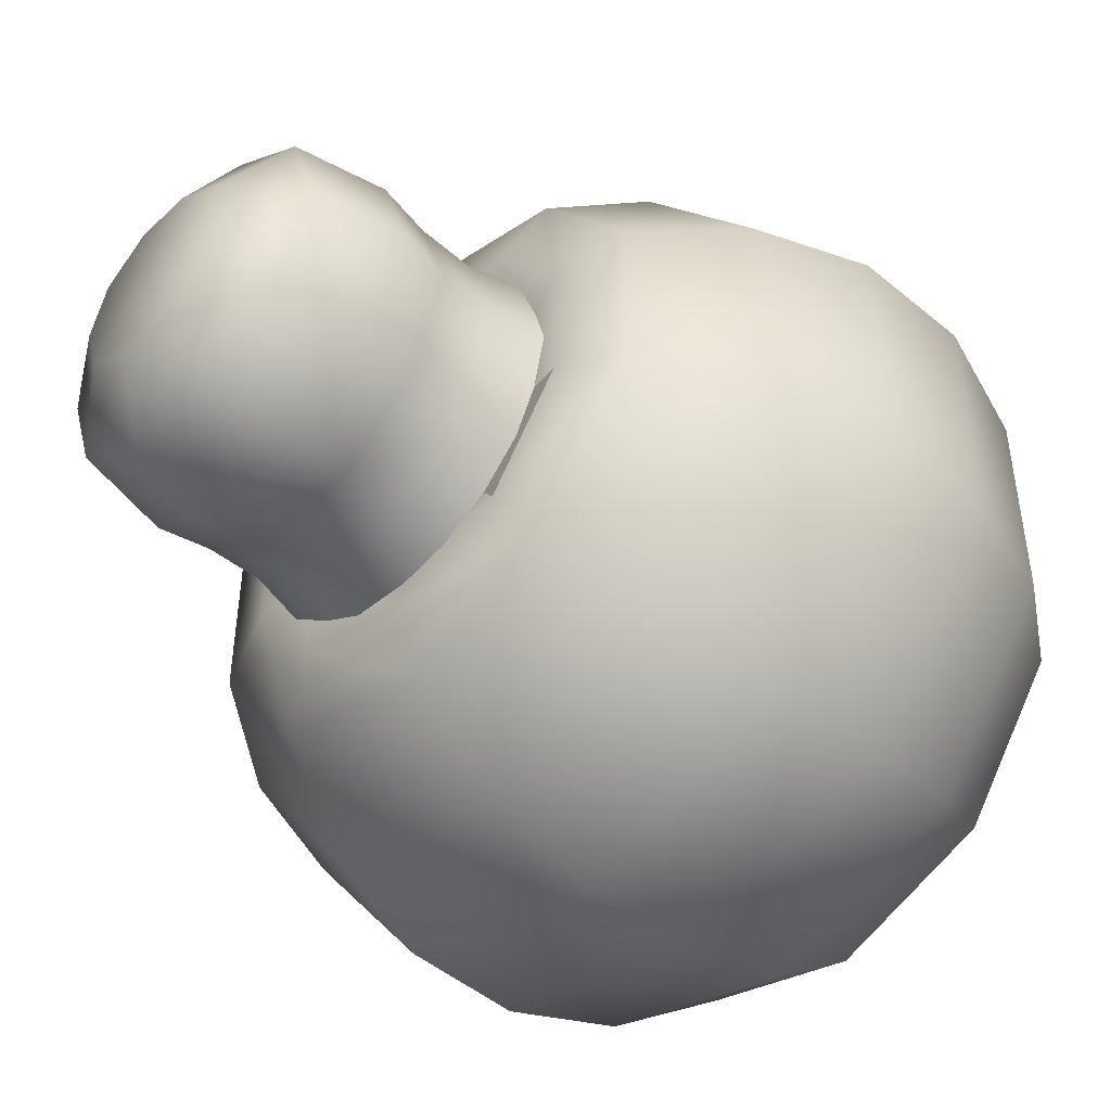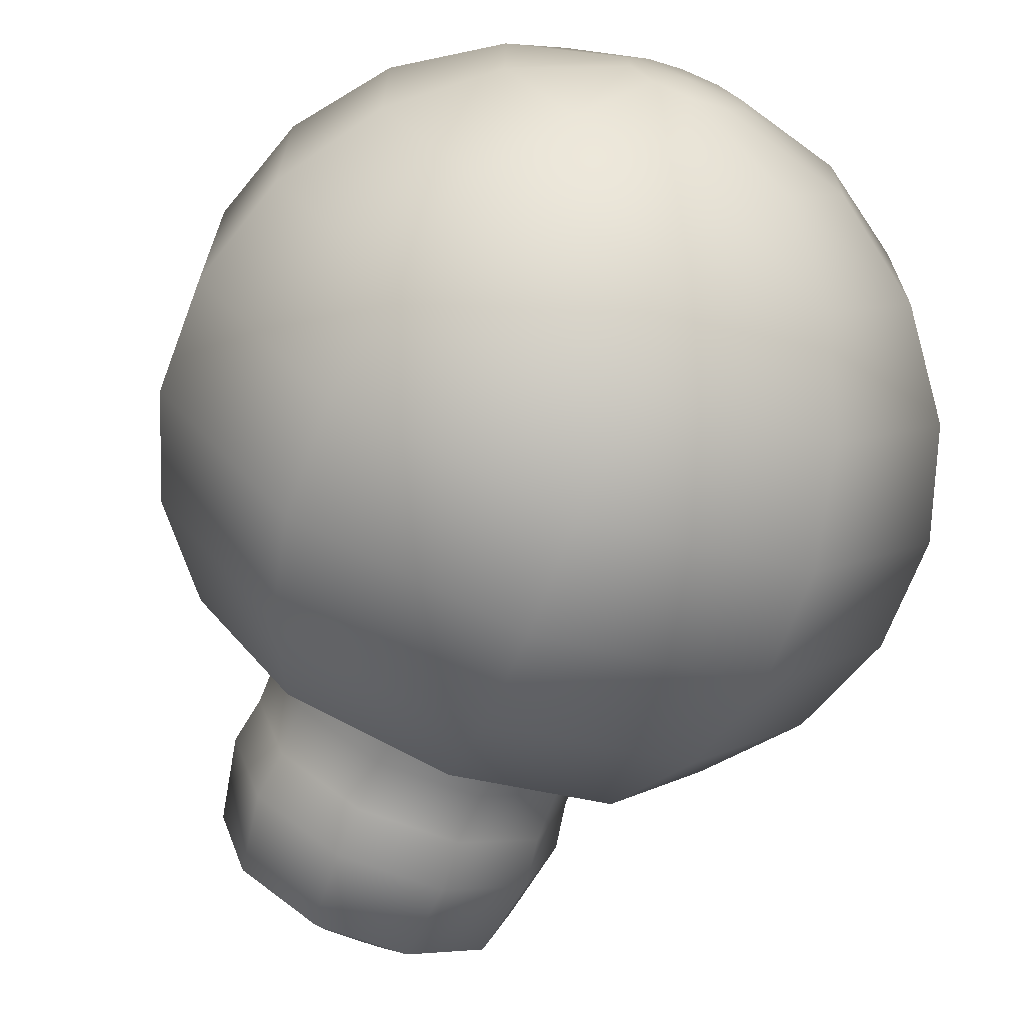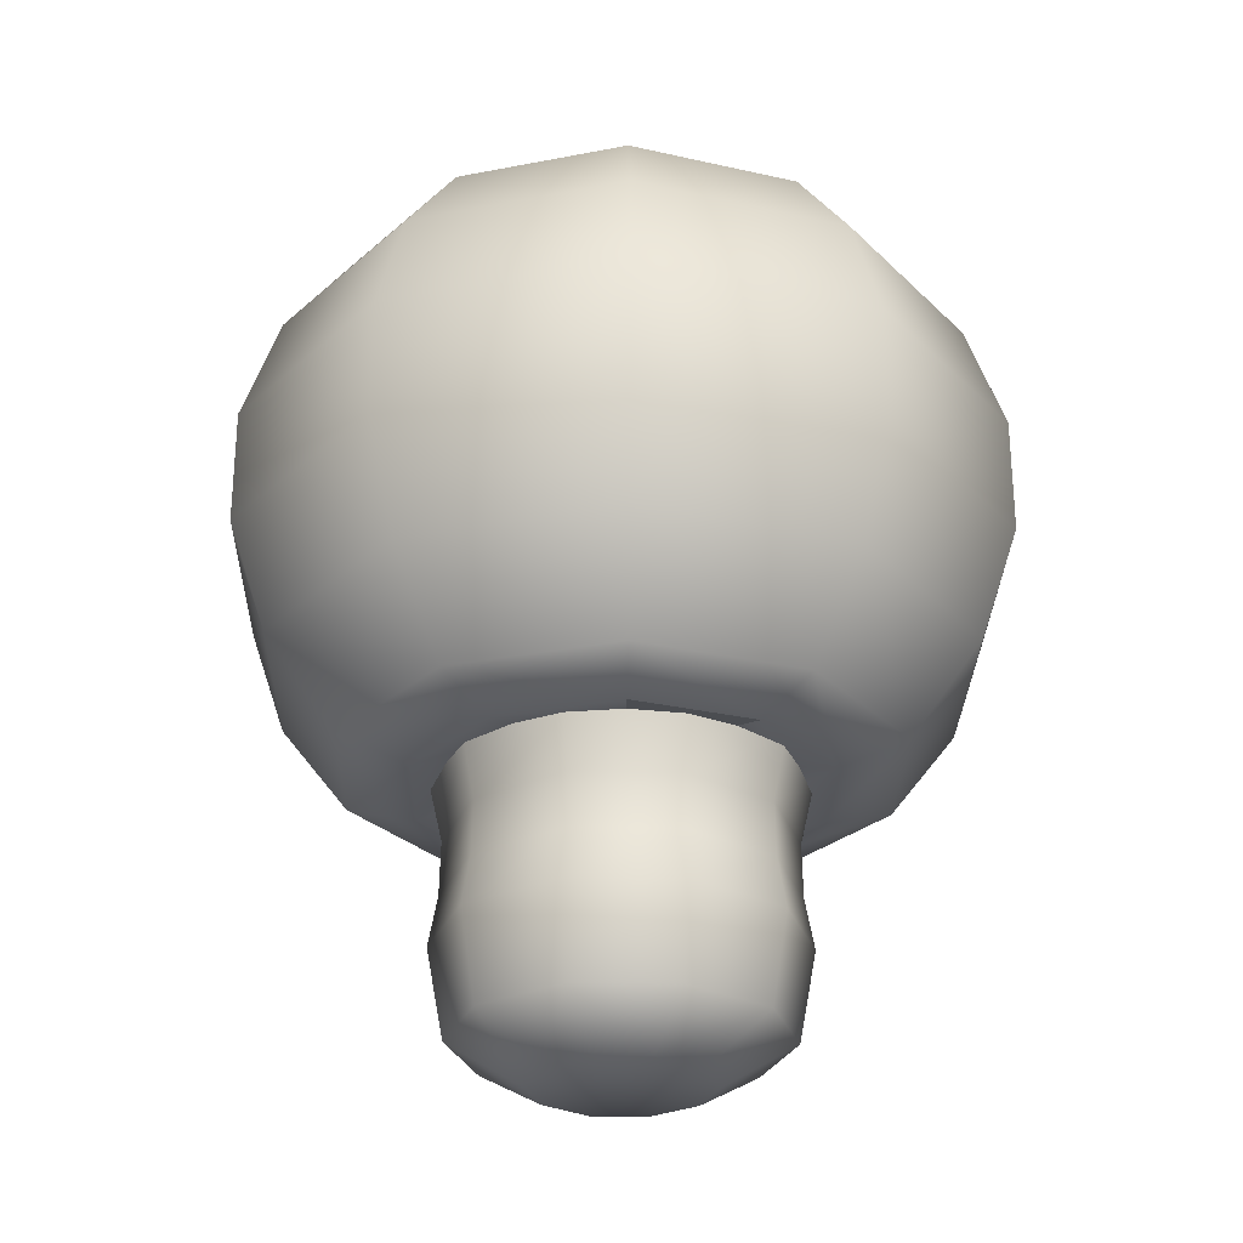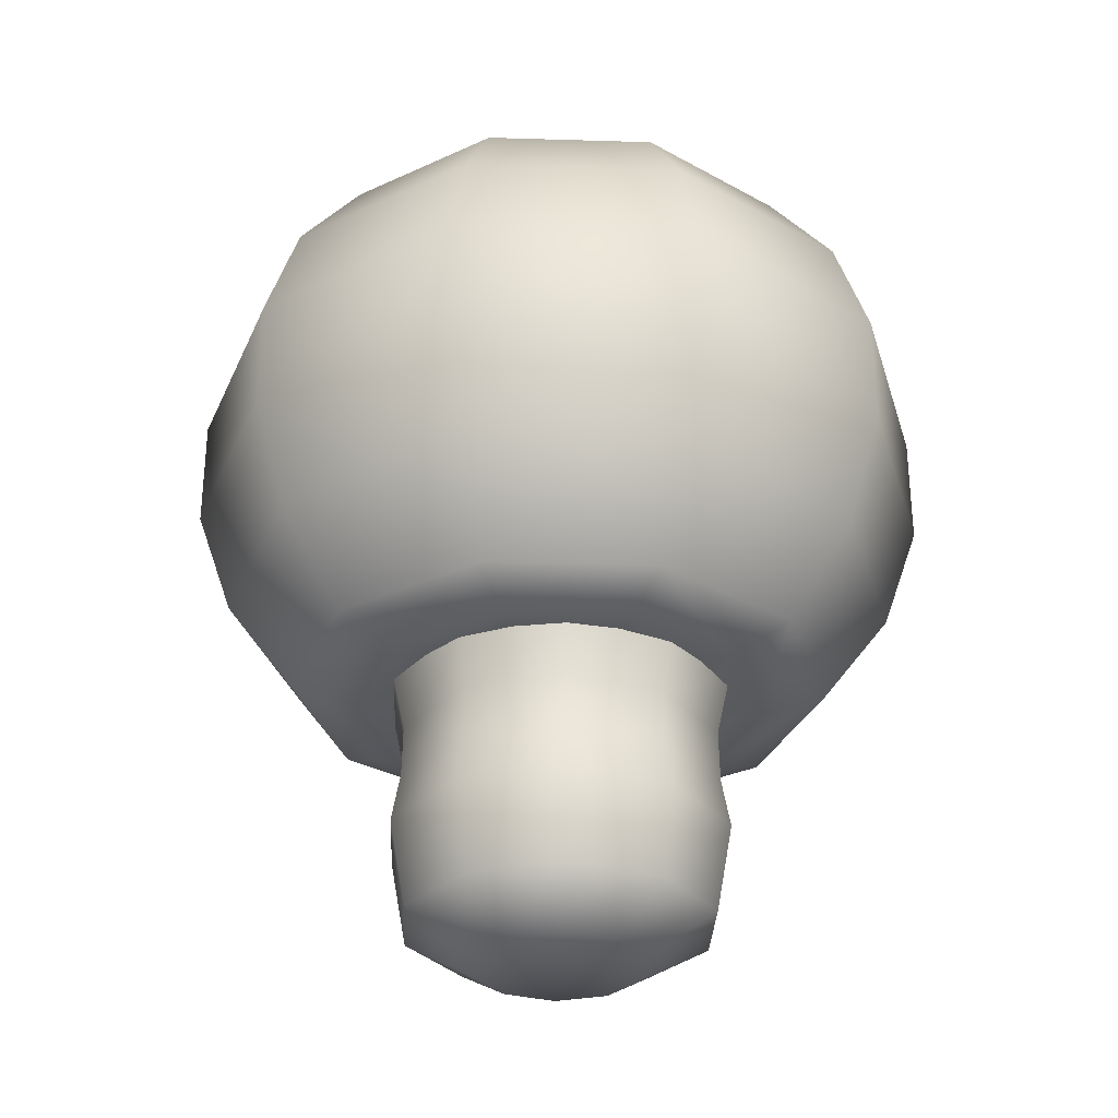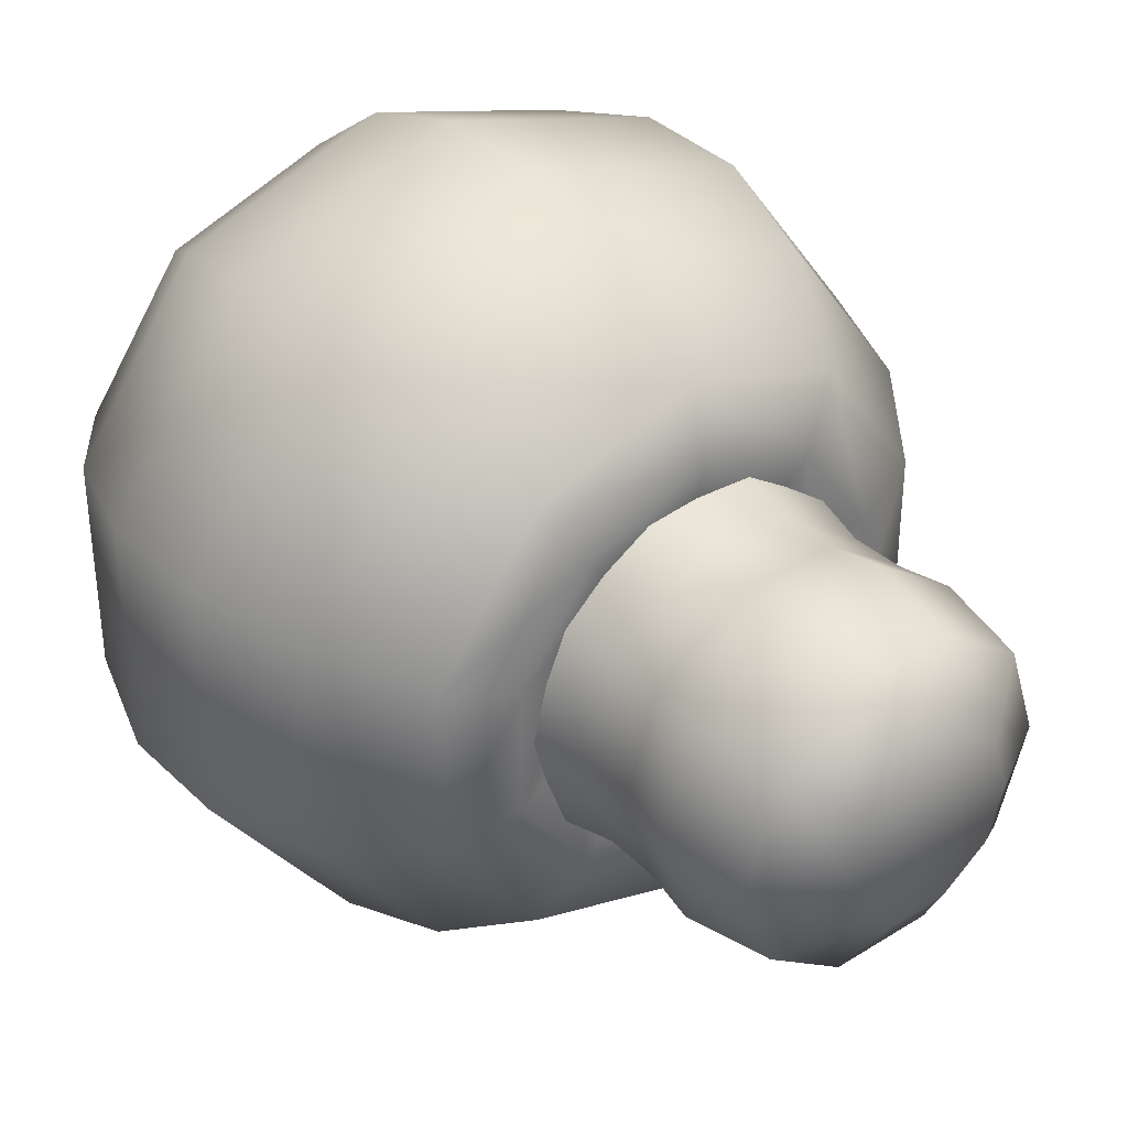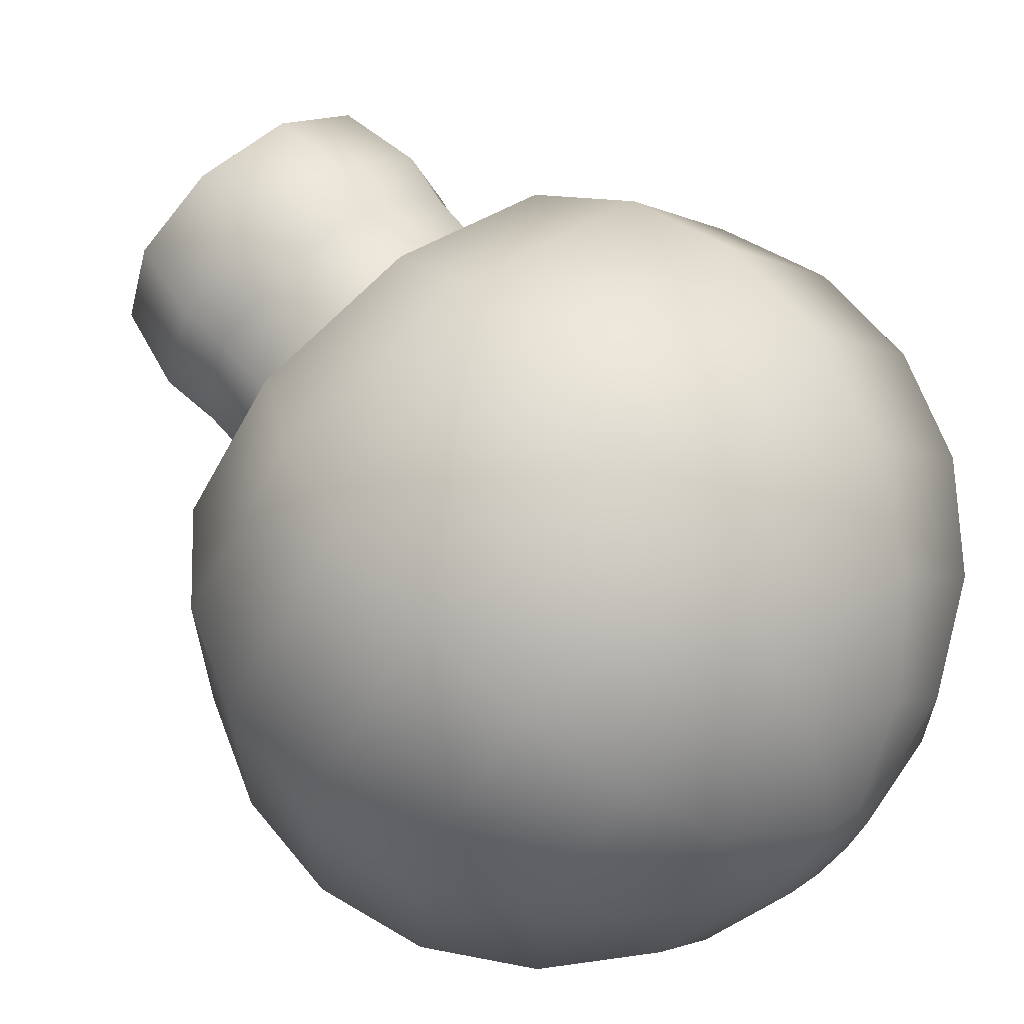
<metadata>
{"format":"obj","ext":"obj","renderer":"f3d","projection":"perspective","resolution":1024,"background":"white","views":[{"elev":-48.3,"azim":47.0,"up":"+Z"},{"elev":-68.6,"azim":159.2,"up":"+Z"},{"elev":-27.7,"azim":106.7,"up":"+Y"},{"elev":-31.1,"azim":-56.5,"up":"+Y"},{"elev":36.7,"azim":-39.1,"up":"+Z"},{"elev":63.3,"azim":140.7,"up":"+Z"}]}
</metadata>
<code>
g default
v 1.191 1.767 -0.865
v 0.4552 1.767 -1.4
v -0.4544 1.767 -1.4
v -1.19 1.767 -0.865
v -1.471 1.767 2.5e-05
v -1.19 1.767 0.865
v -0.4544 1.767 1.4
v 0.4552 1.767 1.4
v 1.191 1.767 0.865
v 1.472 1.767 2.5e-05
v 1.058 -0.3091 -0.7684
v 0.4044 -0.3091 -1.243
v -0.4036 -0.3091 -1.243
v -1.057 -0.3091 -0.7684
v -1.307 -0.3091 2.5e-05
v -1.057 -0.3091 0.7684
v -0.4036 -0.3091 1.243
v 0.4044 -0.3091 1.243
v 1.058 -0.3091 0.7684
v 1.308 -0.3091 2.5e-05
v 0.583 -0.6447 -0.4233
v 0.000395 -0.6447 2.5e-05
v 0.2229 -0.6447 -0.6849
v -0.2221 -0.6447 -0.6849
v -0.5822 -0.6447 -0.4233
v -0.7198 -0.6447 2.5e-05
v -0.5822 -0.6447 0.4233
v -0.2221 -0.6447 0.6849
v 0.2229 -0.6447 0.6849
v 0.583 -0.6447 0.4233
v 0.7205 -0.6447 2.5e-05
v 1.37 0.833 2.5e-05
v 1.108 0.833 0.8049
v 0.4235 0.833 1.302
v -0.4227 0.833 1.302
v -1.107 0.833 0.8049
v -1.369 0.833 2.5e-05
v -1.107 0.833 -0.8048
v -0.4227 0.833 -1.302
v 0.4235 0.833 -1.302
v 1.108 0.833 -0.8048
v 1.359 1.274 2.5e-05
v 1.1 1.274 0.7989
v 0.4204 1.274 1.293
v -0.4196 1.274 1.293
v -1.099 1.274 0.7989
v -1.359 1.274 2.5e-05
v -1.099 1.274 -0.7988
v -0.4196 1.274 -1.293
v 0.4204 1.274 -1.293
v 1.1 1.274 -0.7988
v 1.443 0.4213 2.5e-05
v 1.168 0.4213 0.8482
v 0.4463 0.4213 1.372
v -0.4455 0.4213 1.372
v -1.167 0.4213 0.8482
v -1.443 0.4213 2.5e-05
v -1.167 0.4213 -0.8482
v -0.4455 0.4213 -1.372
v 0.4463 0.4213 -1.372
v 1.168 0.4213 -0.8482
v 1.126 1.772 -0.3658
v 0.6962 1.772 -0.9577
v 0.000395 1.772 -1.184
v -0.6954 1.772 -0.9577
v -1.126 1.772 -0.3658
v -1.126 1.772 0.3659
v -0.6954 1.772 0.9578
v 0.000395 1.772 1.184
v 0.6962 1.772 0.9578
v 1.126 1.772 0.3659
v 1.583 1.668 -0.5144
v 0.9788 1.668 -1.347
v 0.000395 1.668 -1.665
v -0.978 1.668 -1.347
v -1.583 1.668 -0.5144
v -1.583 1.668 0.5144
v -0.978 1.668 1.347
v 0.000395 1.668 1.665
v 0.9788 1.668 1.347
v 1.583 1.668 0.5144
v 2.144 1.834 -0.6965
v 1.325 1.834 -1.823
v 0.000395 1.834 -2.254
v -1.324 1.834 -1.823
v -2.143 1.834 -0.6965
v -2.143 1.834 0.6965
v -1.324 1.834 1.823
v 0.000395 1.834 2.254
v 1.325 1.834 1.823
v 2.144 1.834 0.6965
v 2.701 2.596 -0.8776
v 1.67 2.596 -2.298
v 0.000395 2.596 -2.84
v -1.669 2.596 -2.298
v -2.701 2.596 -0.8776
v -2.701 2.596 0.8776
v -1.669 2.596 2.298
v 0.000395 2.596 2.84
v 1.67 2.596 2.298
v 2.701 2.596 0.8776
v 2.994 3.492 -0.9728
v 1.851 3.492 -2.547
v 0.000395 3.492 -3.148
v -1.85 3.492 -2.547
v -2.994 3.492 -0.9728
v -2.994 3.492 0.9729
v -1.85 3.492 2.547
v 0.000395 3.492 3.148
v 1.851 3.492 2.547
v 2.994 3.492 0.9729
v 2.994 4.434 -0.9728
v 1.851 4.434 -2.547
v 0.000395 4.434 -3.148
v -1.85 4.434 -2.547
v -2.994 4.434 -0.9728
v -2.994 4.434 0.9729
v -1.85 4.434 2.547
v 0.000395 4.434 3.148
v 1.851 4.434 2.547
v 2.994 4.434 0.9729
v 2.701 5.33 -0.8776
v 1.67 5.33 -2.298
v 0.000395 5.33 -2.84
v -1.669 5.33 -2.298
v -2.701 5.33 -0.8776
v -2.701 5.33 0.8776
v -1.669 5.33 2.298
v 0.000395 5.33 2.84
v 1.67 5.33 2.298
v 2.701 5.33 0.8776
v 2.144 6.092 -0.6965
v 1.325 6.092 -1.823
v 0.000395 6.092 -2.254
v -1.324 6.092 -1.823
v -2.143 6.092 -0.6965
v -2.143 6.092 0.6965
v -1.324 6.092 1.823
v 0.000395 6.092 2.254
v 1.325 6.092 1.823
v 2.144 6.092 0.6965
v 1.377 6.646 -0.4471
v 0.851 6.646 -1.171
v 0.000395 6.646 -1.447
v -0.8502 6.646 -1.171
v -1.376 6.646 -0.4471
v -1.376 6.646 0.4472
v -0.8502 6.646 1.171
v 0.000395 6.646 1.447
v 0.851 6.646 1.171
v 1.377 6.646 0.4472
v 0.4746 6.937 -0.1541
v 0.2935 6.937 -0.4034
v 0.000395 6.937 -0.4986
v -0.2927 6.937 -0.4034
v -0.4738 6.937 -0.1541
v -0.4738 6.937 0.1541
v -0.2927 6.937 0.4034
v 0.000395 6.937 0.4986
v 0.2935 6.937 0.4034
v 0.4746 6.937 0.1541
v 0.000395 6.974 2.5e-05
v 1.583 1.668 -0.5144
v 1.126 1.772 -0.3658
v 0.6962 1.772 -0.9577
v 0.9788 1.668 -1.347
v 0.000395 1.772 -1.184
v 0.000395 1.668 -1.665
v -0.6954 1.772 -0.9577
v -0.978 1.668 -1.347
v -1.126 1.772 -0.3658
v -1.583 1.668 -0.5144
v -1.126 1.772 0.3659
v -1.583 1.668 0.5144
v -0.6954 1.772 0.9578
v -0.978 1.668 1.347
v 0.000395 1.772 1.184
v 0.000395 1.668 1.665
v 0.6962 1.772 0.9578
v 0.9788 1.668 1.347
v 1.126 1.772 0.3659
v 1.583 1.668 0.5144
v 2.144 1.834 -0.6965
v 1.325 1.834 -1.823
v 0.000395 1.834 -2.254
v -1.324 1.834 -1.823
v -2.143 1.834 -0.6965
v -2.143 1.834 0.6965
v -1.324 1.834 1.823
v 0.000395 1.834 2.254
v 1.325 1.834 1.823
v 2.144 1.834 0.6965
v 2.701 2.596 -0.8776
v 1.67 2.596 -2.298
v 0.000395 2.596 -2.84
v -1.669 2.596 -2.298
v -2.701 2.596 -0.8776
v -2.701 2.596 0.8776
v -1.669 2.596 2.298
v 0.000395 2.596 2.84
v 1.67 2.596 2.298
v 2.701 2.596 0.8776
v 2.994 3.492 -0.9728
v 1.851 3.492 -2.547
v 0.000395 3.492 -3.148
v -1.85 3.492 -2.547
v -2.994 3.492 -0.9728
v -2.994 3.492 0.9729
v -1.85 3.492 2.547
v 0.000395 3.492 3.148
v 1.851 3.492 2.547
v 2.994 3.492 0.9729
v 2.994 4.434 -0.9728
v 1.851 4.434 -2.547
v 0.000395 4.434 -3.148
v -1.85 4.434 -2.547
v -2.994 4.434 -0.9728
v -2.994 4.434 0.9729
v -1.85 4.434 2.547
v 0.000395 4.434 3.148
v 1.851 4.434 2.547
v 2.994 4.434 0.9729
v 2.701 5.33 -0.8776
v 1.67 5.33 -2.298
v 0.000395 5.33 -2.84
v -1.669 5.33 -2.298
v -2.701 5.33 -0.8776
v -2.701 5.33 0.8776
v -1.669 5.33 2.298
v 0.000395 5.33 2.84
v 1.67 5.33 2.298
v 2.701 5.33 0.8776
v 2.144 6.092 -0.6965
v 1.325 6.092 -1.823
v 0.000395 6.092 -2.254
v -1.324 6.092 -1.823
v -2.143 6.092 -0.6965
v -2.143 6.092 0.6965
v -1.324 6.092 1.823
v 0.000395 6.092 2.254
v 1.325 6.092 1.823
v 2.144 6.092 0.6965
v 1.377 6.646 -0.4471
v 0.851 6.646 -1.171
v 0.000395 6.646 -1.447
v -0.8502 6.646 -1.171
v -1.376 6.646 -0.4471
v -1.376 6.646 0.4472
v -0.8502 6.646 1.171
v 0.000395 6.646 1.447
v 0.851 6.646 1.171
v 1.377 6.646 0.4472
v 0.4746 6.937 -0.1541
v 0.2935 6.937 -0.4034
v 0.000395 6.937 -0.4986
v -0.2927 6.937 -0.4034
v -0.4738 6.937 -0.1541
v -0.4738 6.937 0.1541
v -0.2927 6.937 0.4034
v 0.000395 6.937 0.4986
v 0.2935 6.937 0.4034
v 0.4746 6.937 0.1541
v 0.000395 6.974 2.5e-05
g Lycoperdon_nigrescens_Low
f 60 61 11 12
f 59 60 12 13
f 58 59 13 14
f 57 58 14 15
f 56 57 15 16
f 55 56 16 17
f 54 55 17 18
f 53 54 18 19
f 52 53 19 20
f 61 52 20 11
f 21 22 23
f 23 22 24
f 24 22 25
f 25 22 26
f 26 22 27
f 27 22 28
f 28 22 29
f 29 22 30
f 30 22 31
f 21 31 22
f 21 11 20 31
f 21 23 12 11
f 23 24 13 12
f 24 25 14 13
f 25 26 15 14
f 26 27 16 15
f 27 28 17 16
f 28 29 18 17
f 29 30 19 18
f 30 31 20 19
f 42 32 41 51
f 42 43 33 32
f 43 44 34 33
f 44 45 35 34
f 45 46 36 35
f 46 47 37 36
f 47 48 38 37
f 48 49 39 38
f 49 50 40 39
f 50 51 41 40
f 1 10 42 51
f 10 9 43 42
f 9 8 44 43
f 8 7 45 44
f 7 6 46 45
f 6 5 47 46
f 5 4 48 47
f 4 3 49 48
f 3 2 50 49
f 2 1 51 50
f 41 32 52 61
f 32 33 53 52
f 33 34 54 53
f 34 35 55 54
f 35 36 56 55
f 36 37 57 56
f 37 38 58 57
f 38 39 59 58
f 39 40 60 59
f 40 41 61 60
f 163 164 165 166
f 166 165 167 168
f 168 167 169 170
f 170 169 171 172
f 172 171 173 174
f 174 173 175 176
f 176 175 177 178
f 178 177 179 180
f 180 179 181 182
f 182 181 164 163
f 183 163 166 184
f 184 166 168 185
f 185 168 170 186
f 186 170 172 187
f 187 172 174 188
f 188 174 176 189
f 189 176 178 190
f 190 178 180 191
f 191 180 182 192
f 192 182 163 183
f 193 183 184 194
f 194 184 185 195
f 195 185 186 196
f 196 186 187 197
f 197 187 188 198
f 198 188 189 199
f 199 189 190 200
f 200 190 191 201
f 201 191 192 202
f 202 192 183 193
f 203 193 194 204
f 204 194 195 205
f 205 195 196 206
f 206 196 197 207
f 207 197 198 208
f 208 198 199 209
f 209 199 200 210
f 210 200 201 211
f 211 201 202 212
f 212 202 193 203
f 213 203 204 214
f 214 204 205 215
f 215 205 206 216
f 216 206 207 217
f 217 207 208 218
f 218 208 209 219
f 219 209 210 220
f 220 210 211 221
f 221 211 212 222
f 222 212 203 213
f 223 213 214 224
f 224 214 215 225
f 225 215 216 226
f 226 216 217 227
f 227 217 218 228
f 228 218 219 229
f 229 219 220 230
f 230 220 221 231
f 231 221 222 232
f 232 222 213 223
f 233 223 224 234
f 234 224 225 235
f 235 225 226 236
f 236 226 227 237
f 237 227 228 238
f 238 228 229 239
f 239 229 230 240
f 240 230 231 241
f 241 231 232 242
f 242 232 223 233
f 243 233 234 244
f 244 234 235 245
f 245 235 236 246
f 246 236 237 247
f 247 237 238 248
f 248 238 239 249
f 249 239 240 250
f 250 240 241 251
f 251 241 242 252
f 252 242 233 243
f 253 243 244 254
f 254 244 245 255
f 255 245 246 256
f 256 246 247 257
f 257 247 248 258
f 258 248 249 259
f 259 249 250 260
f 260 250 251 261
f 261 251 252 262
f 262 252 243 253
f 263 253 254
f 263 254 255
f 263 255 256
f 263 256 257
f 263 257 258
f 263 258 259
f 263 259 260
f 263 260 261
f 263 261 262
f 263 262 253

</code>
